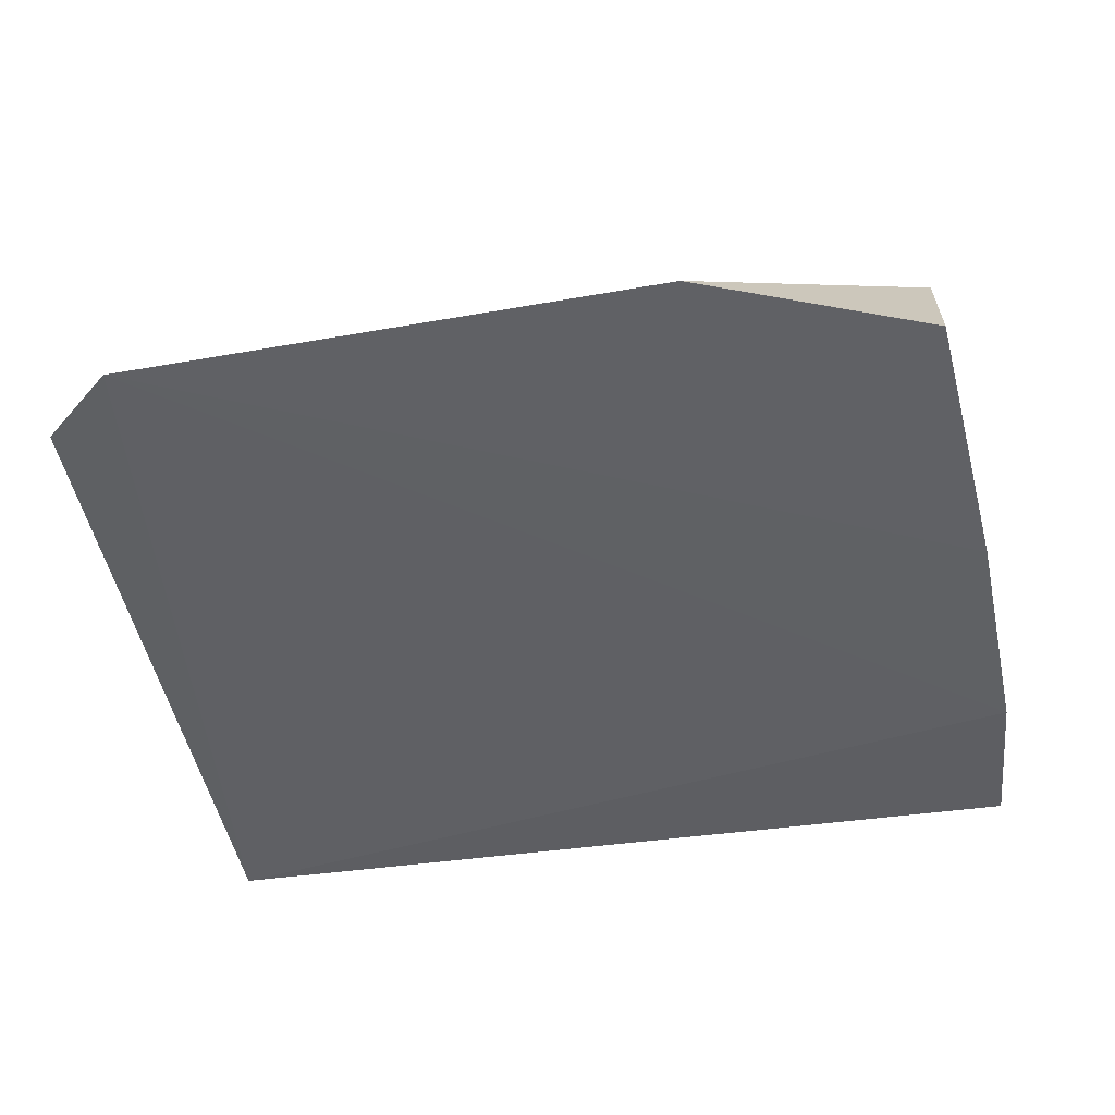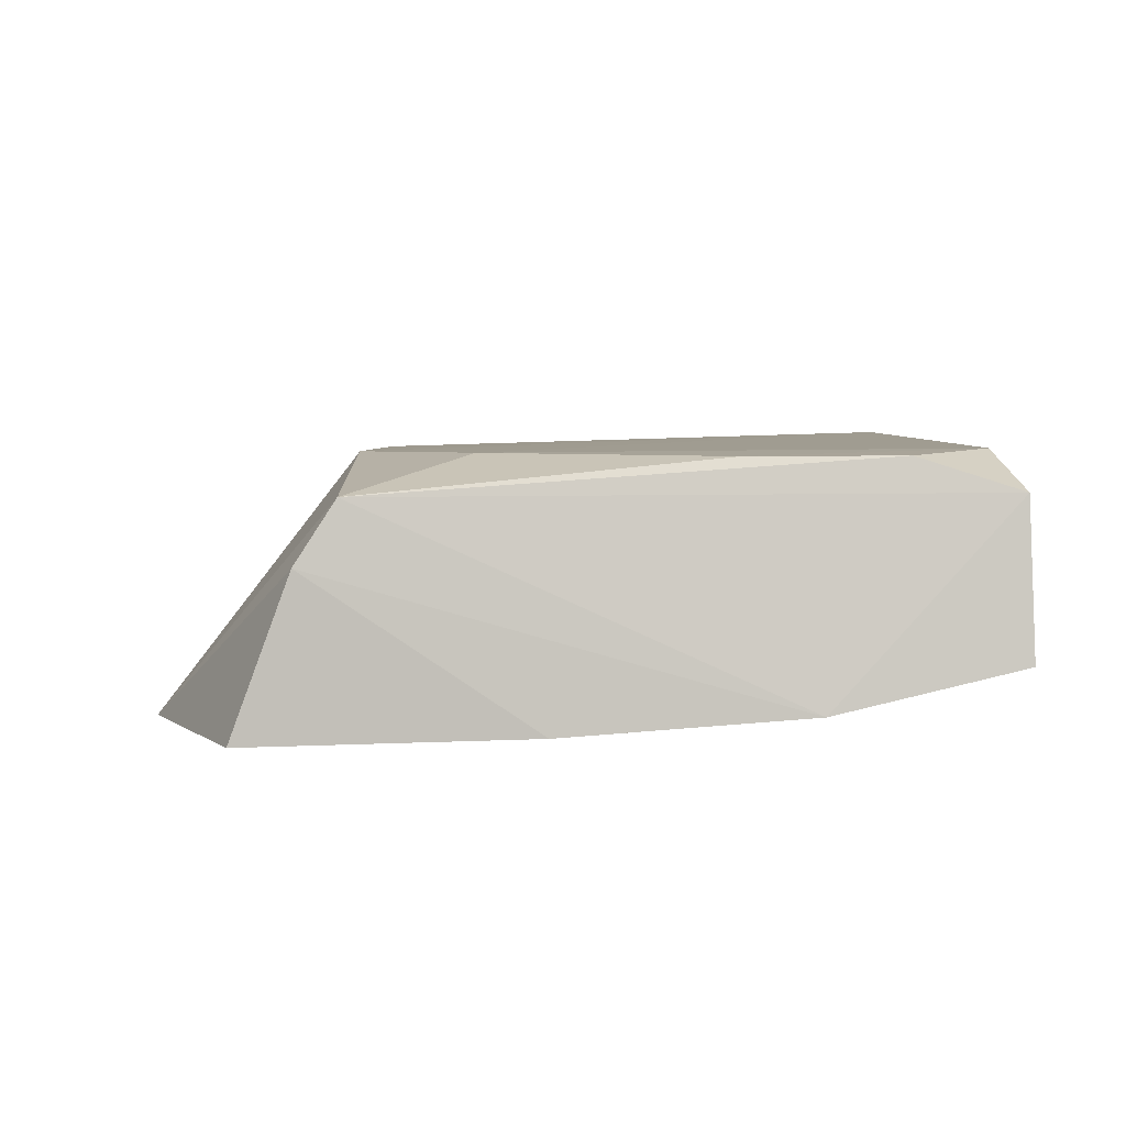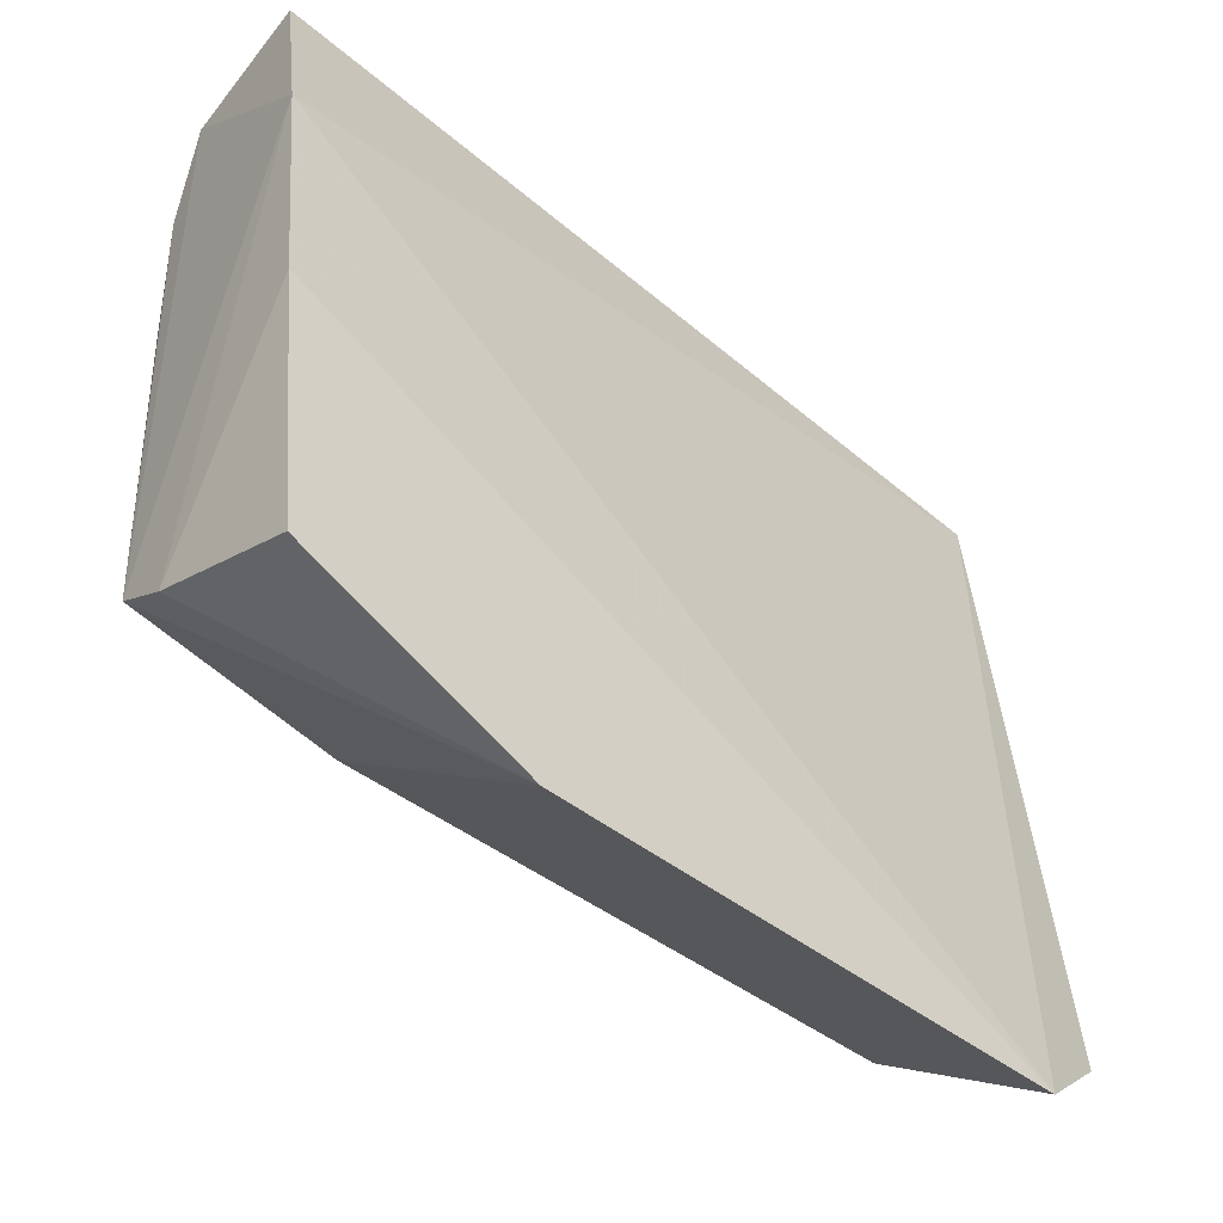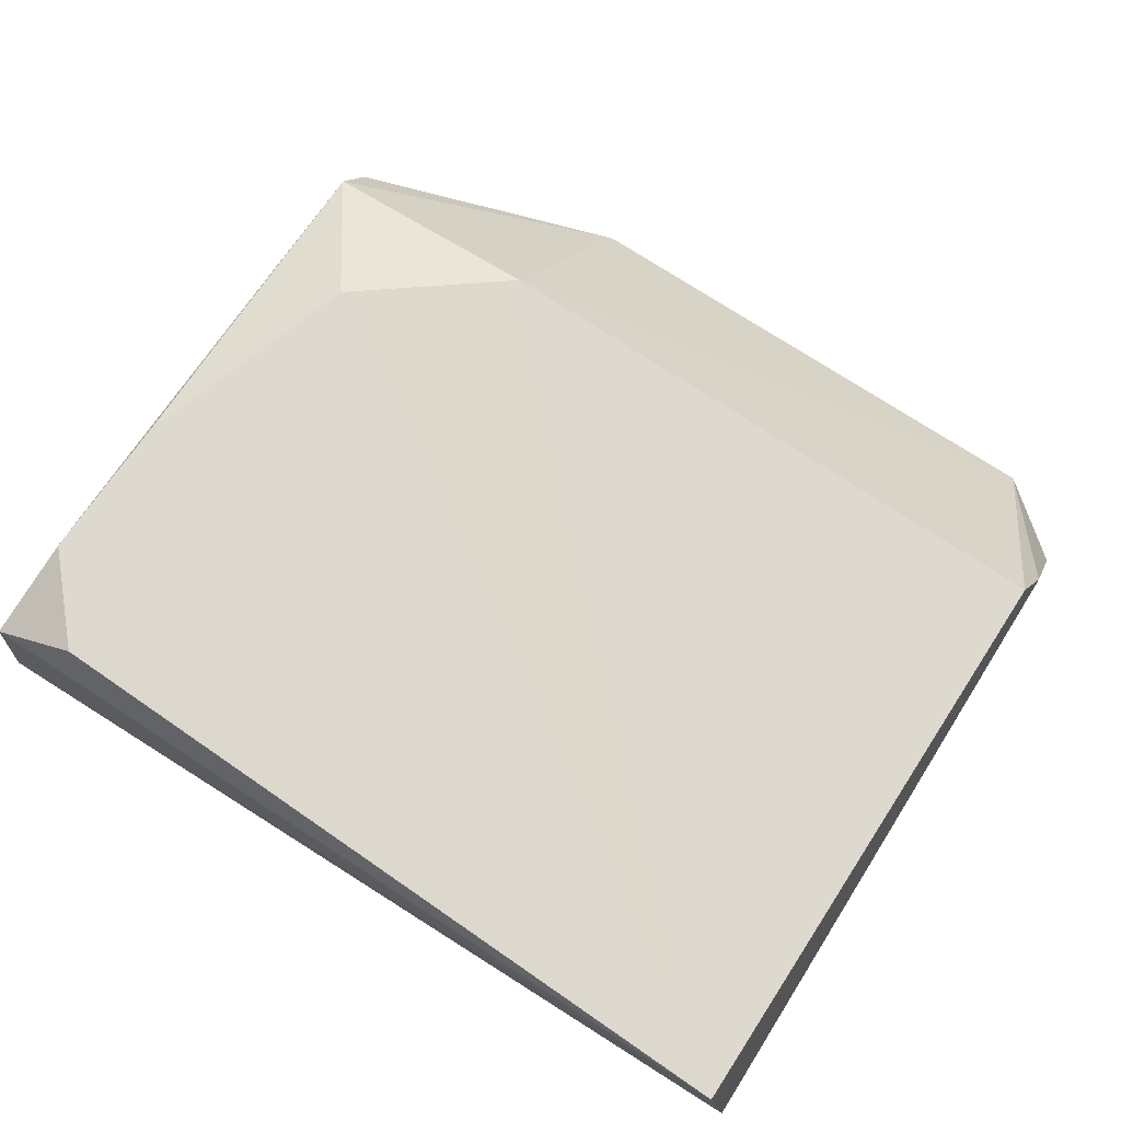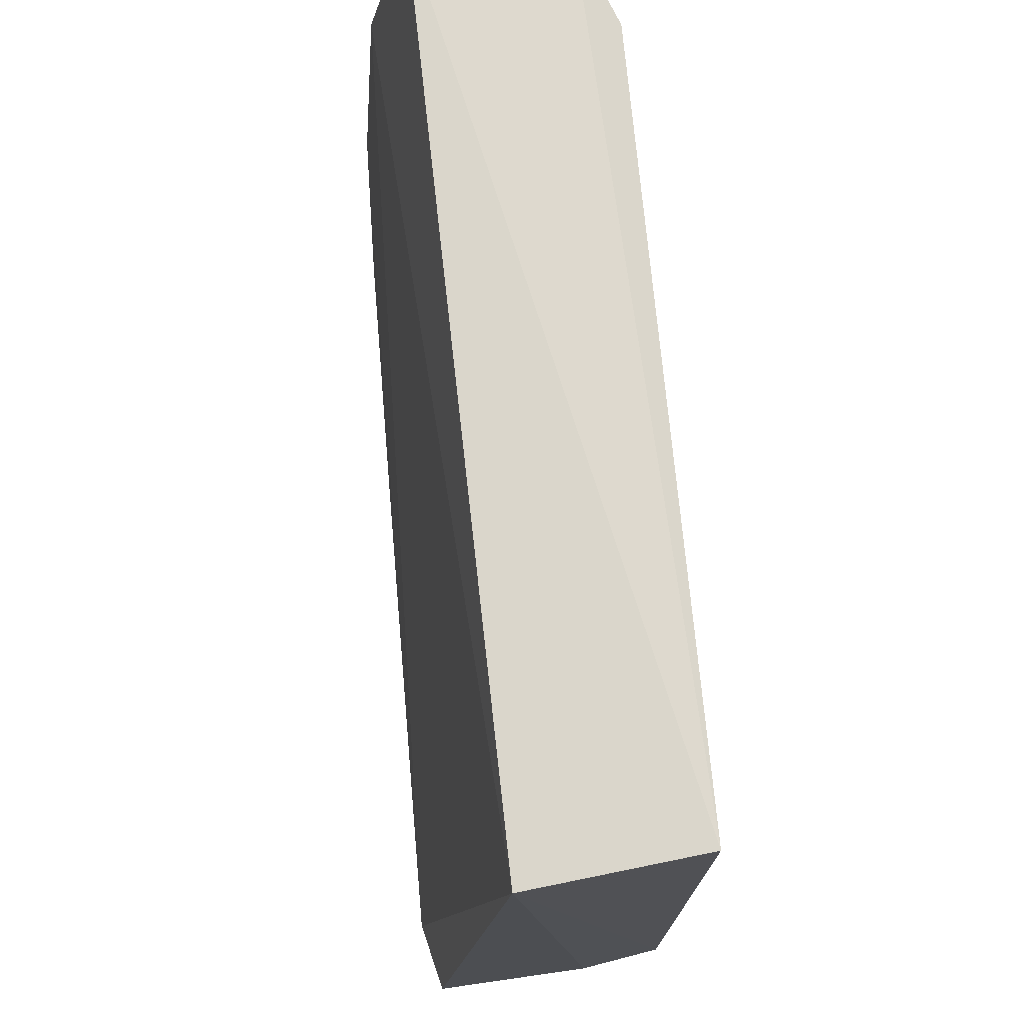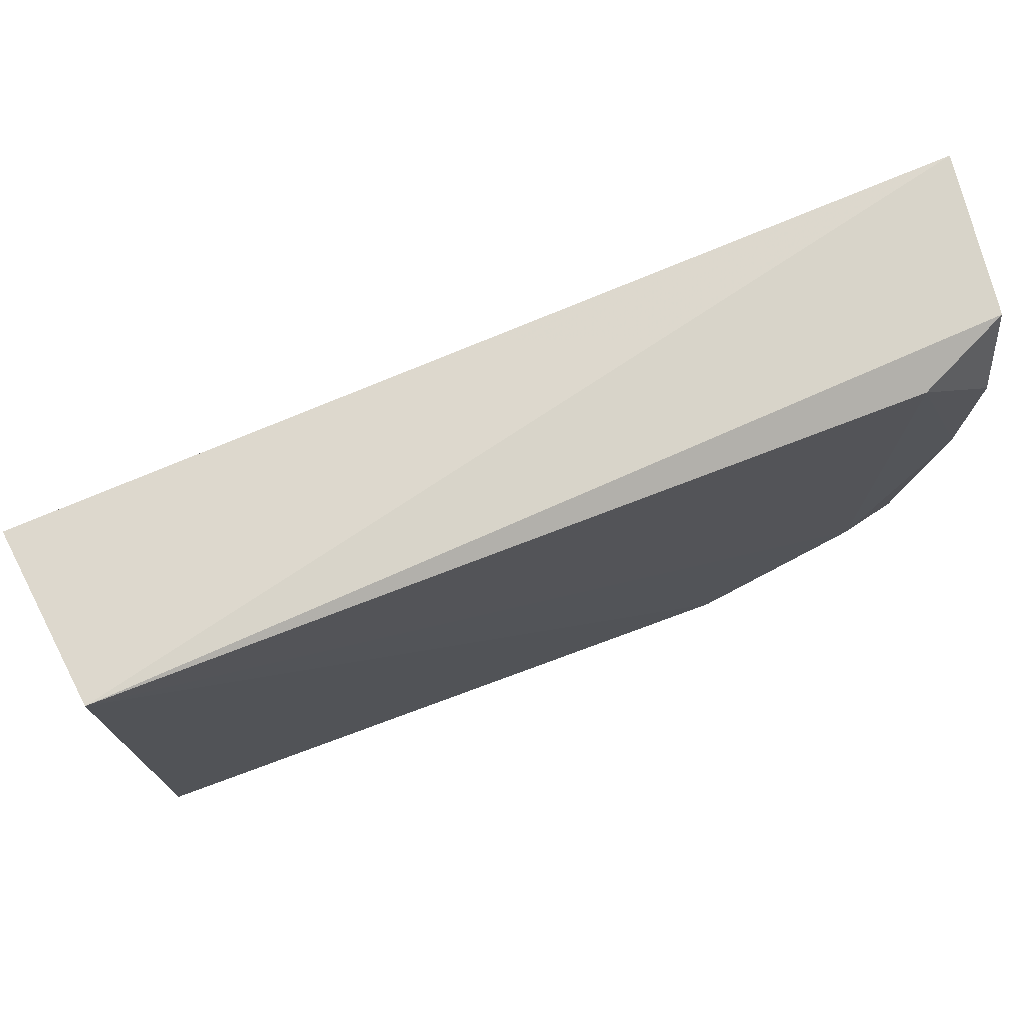
<metadata>
{"format":"obj","ext":"obj","renderer":"f3d","projection":"perspective","resolution":1024,"background":"white","views":[{"elev":-51.2,"azim":-169.2,"up":"+Y"},{"elev":3.8,"azim":-91.6,"up":"+Y"},{"elev":-45.1,"azim":-42.4,"up":"+Z"},{"elev":73.0,"azim":33.2,"up":"+Y"},{"elev":71.9,"azim":85.5,"up":"+Z"},{"elev":74.3,"azim":159.2,"up":"+Z"}]}
</metadata>
<code>
v 0.01922 0.1401 0.1281
v 0.0203 0.1307 0.1276
v 0.01964 0.1266 0.08846
v -0.0146 0.1253 0.08436
v -0.02815 0.1292 0.1282
v -0.0143 0.1393 0.0952
v 0.01962 0.135 0.09288
v -0.02877 0.1269 0.1181
v -0.02262 0.1396 0.127
v 0.01918 0.1391 0.09535
v 0.01525 0.1255 0.08453
v -0.02738 0.134 0.09272
v -0.02723 0.1375 0.128
v -0.02244 0.1394 0.1015
v -0.02838 0.1259 0.105
v -0.02707 0.1373 0.0949
v -0.02728 0.1254 0.08954
v -0.02685 0.1393 0.1225
v -0.02665 0.1393 0.1142
f 5 2 1
f 7 2 3
f 8 2 5
f 10 1 2
f 10 2 7
f 10 6 1
f 11 7 3
f 11 10 7
f 11 4 6
f 11 6 10
f 11 3 2
f 11 2 8
f 13 5 1
f 13 1 9
f 13 8 5
f 14 9 1
f 14 1 6
f 15 11 8
f 15 8 12
f 16 6 4
f 16 4 12
f 16 14 6
f 16 12 8
f 16 8 13
f 17 15 12
f 17 12 4
f 17 4 11
f 17 11 15
f 18 16 13
f 18 13 9
f 19 18 9
f 19 9 14
f 19 14 16
f 19 16 18

</code>
